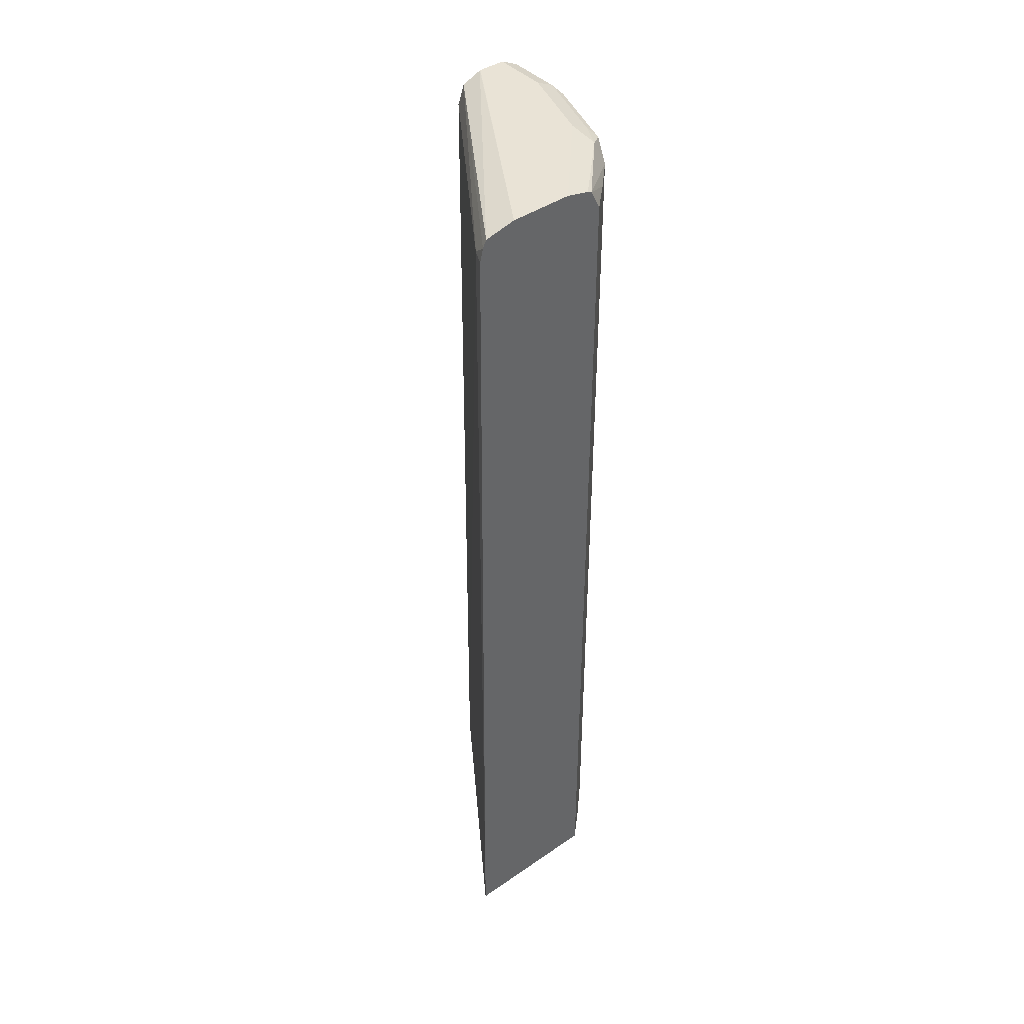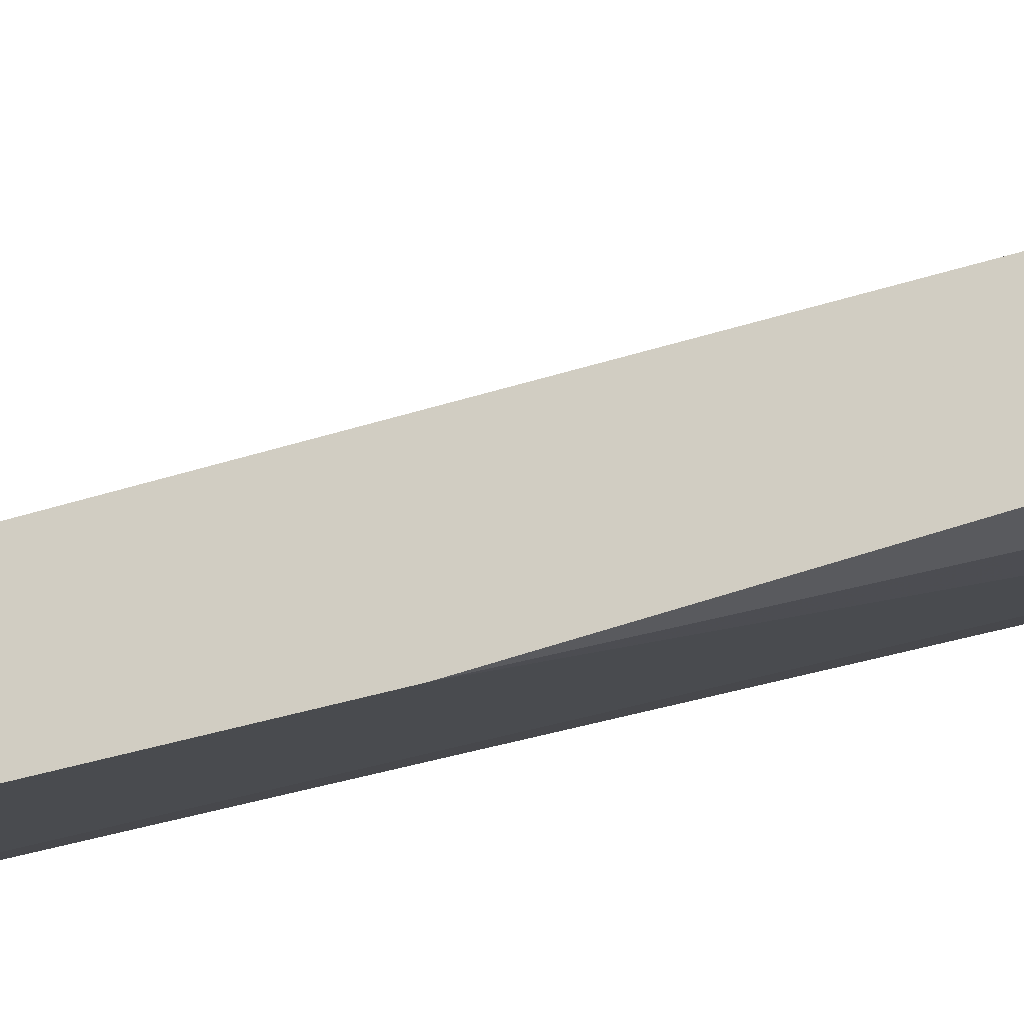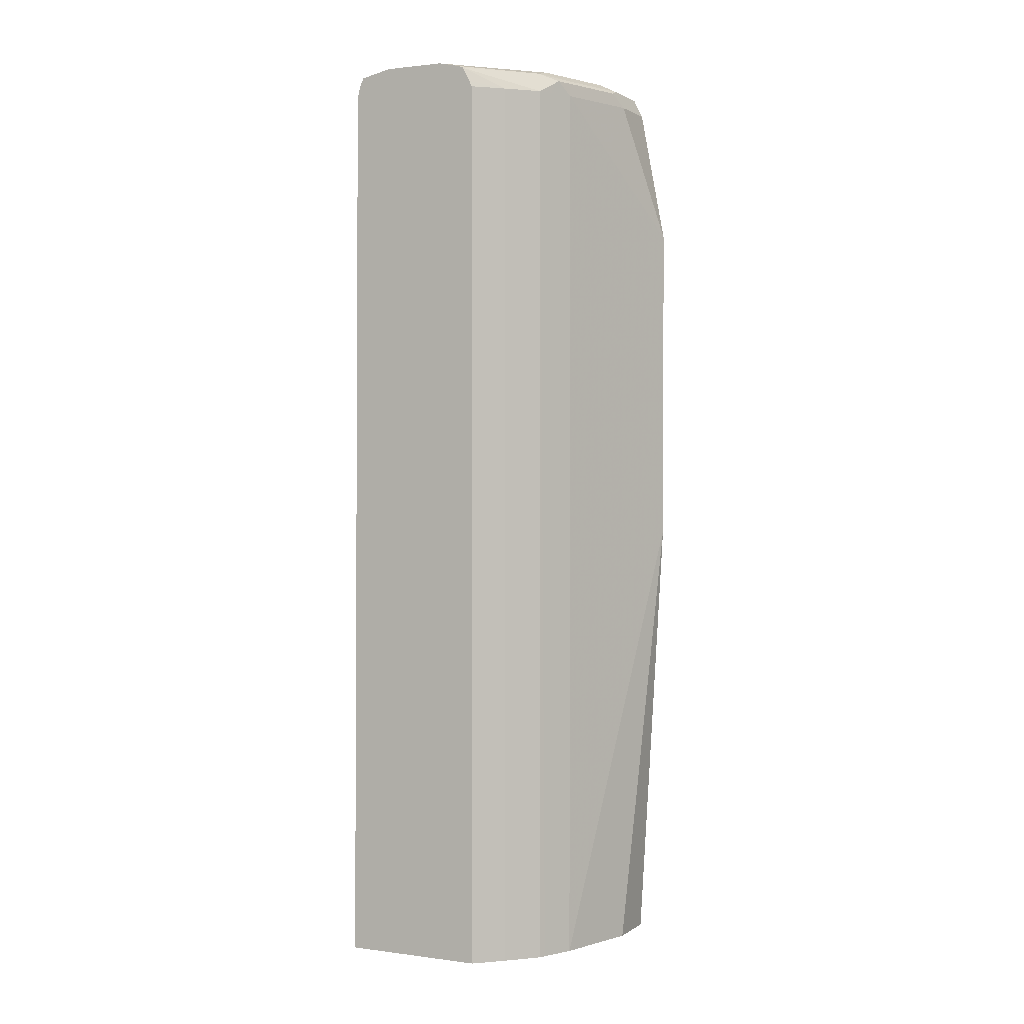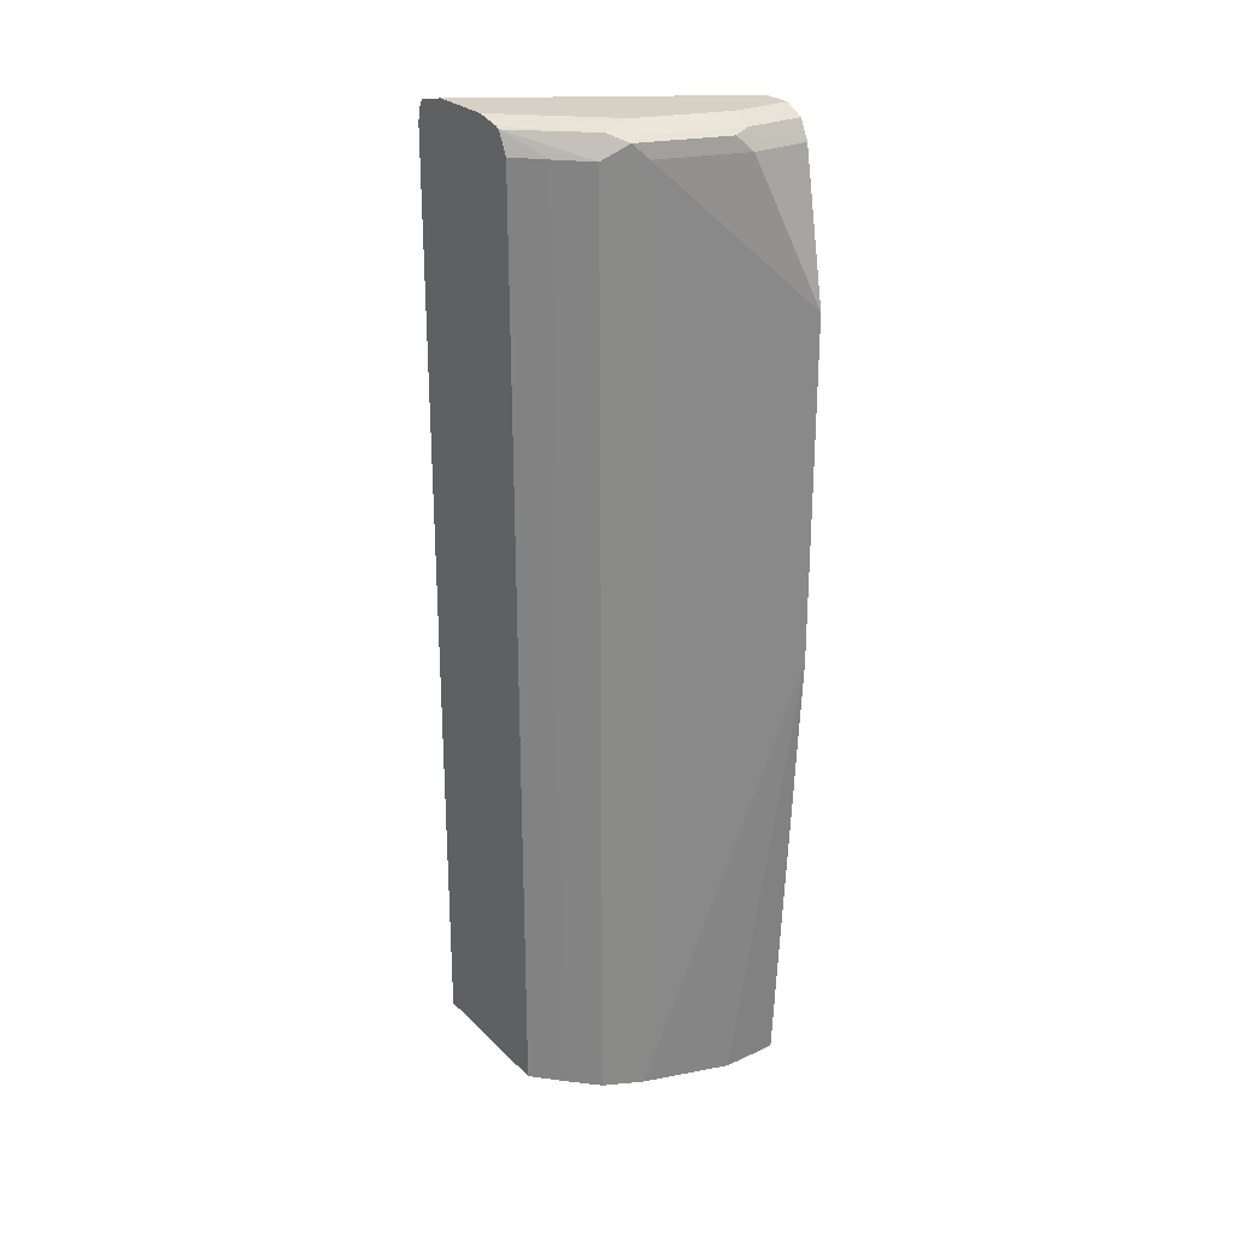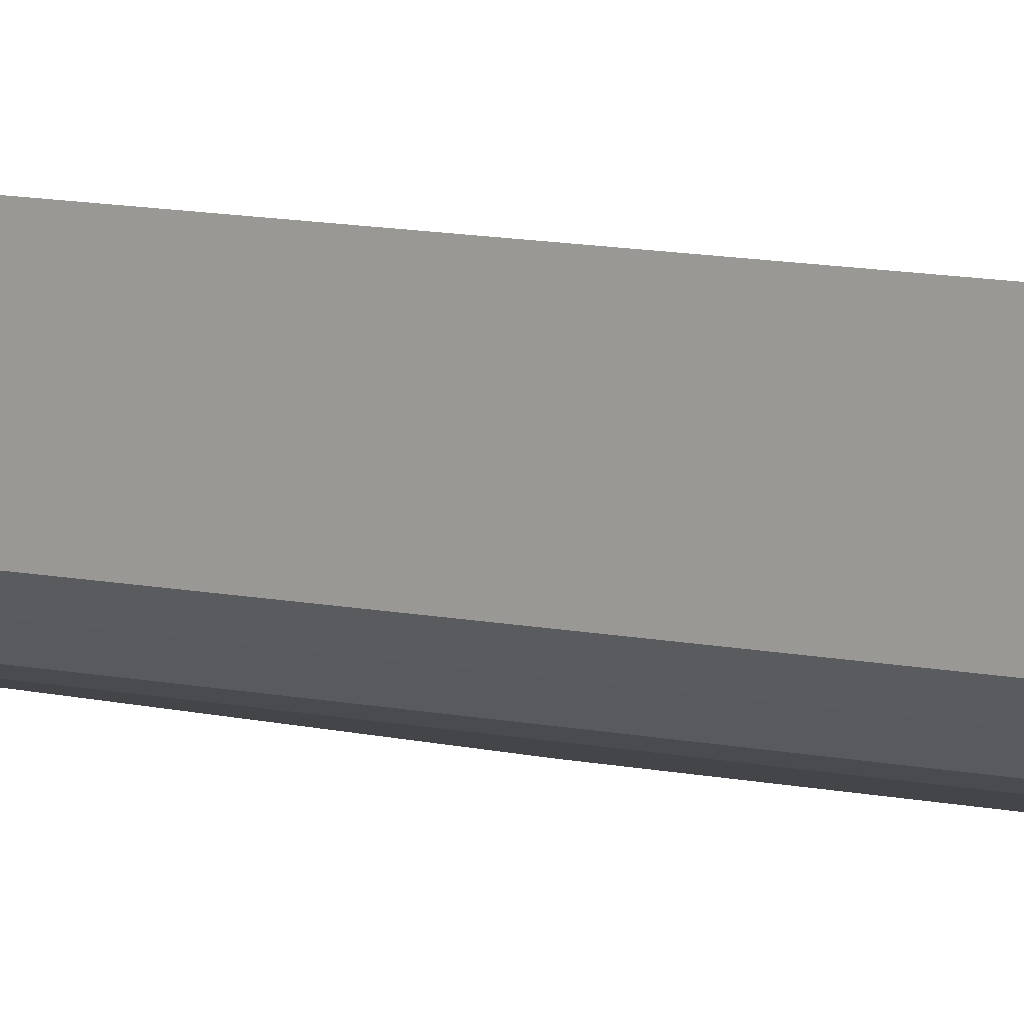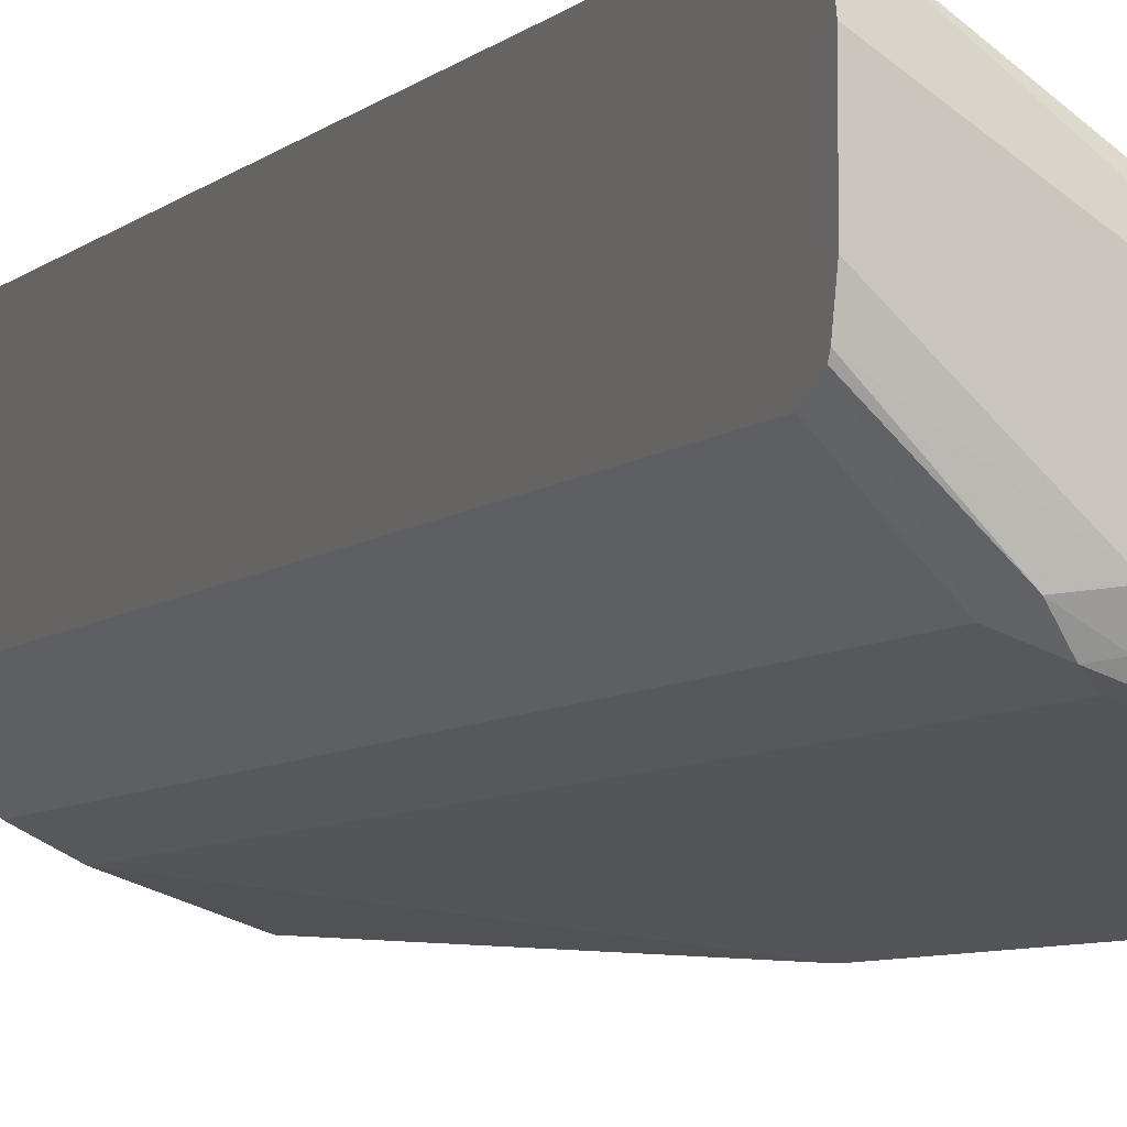
<metadata>
{"format":"obj","ext":"obj","renderer":"f3d","projection":"perspective","resolution":1024,"background":"white","views":[{"elev":42.3,"azim":50.5,"up":"+Y"},{"elev":-30.7,"azim":-64.0,"up":"+Z"},{"elev":1.4,"azim":116.0,"up":"+Y"},{"elev":27.0,"azim":145.1,"up":"+Y"},{"elev":15.2,"azim":110.4,"up":"+Z"},{"elev":-6.1,"azim":158.1,"up":"+Z"}]}
</metadata>
<code>
v 0.4047 -0.5075 -0.1711
v 0.1329 -0.5075 -0.358
v 0.4047 -0.5075 -0.3433
v 0.4047 0.5952 -0.178
v 0.3858 0.5952 -0.1874
v 0.1329 -0.5075 -0.463
v 0.1329 0.5952 -0.3634
v 0.3748 -0.5075 -0.3748
v 0.4047 0.5952 -0.3433
v 0.4047 0.6114 -0.182
v 0.1329 0.6181 -0.3715
v 0.1984 -0.5075 -0.463
v 0.1329 0.03312 -0.4947
v 0.3417 -0.5075 -0.4078
v 0.3748 0.5952 -0.3748
v 0.4047 0.6023 -0.3397
v 0.4047 0.62 -0.1864
v 0.1329 0.6281 -0.3961
v 0.2976 -0.5075 -0.4299
v 0.1329 0.4298 -0.4947
v 0.334 -0.5075 -0.4117
v 0.3417 0.5952 -0.4078
v 0.4047 0.6193 -0.3312
v 0.4047 0.6227 -0.1984
v 0.4047 0.6282 -0.2236
v 0.1329 0.6282 -0.3968
v 0.312 -0.5075 -0.4227
v 0.2976 0.5952 -0.4299
v 0.1329 0.5952 -0.463
v 0.1984 0.5952 -0.463
v 0.3197 0.5952 -0.4189
v 0.3141 0.6118 -0.4216
v 0.3307 0.62 -0.4009
v 0.4047 0.622 -0.326
v 0.4047 0.6282 -0.2977
v 0.1329 0.6282 -0.4299
v 0.1329 0.5956 -0.4627
v 0.215 0.6118 -0.4547
v 0.2976 0.6172 -0.4189
v 0.2976 0.6282 -0.3968
v 0.1984 0.6282 -0.4299
v 0.1329 0.6174 -0.4515
v 0.1329 0.6172 -0.4519
v 0.1984 0.6172 -0.4519
f 22 32 33
f 22 33 23
f 22 31 32
f 21 31 22
f 21 28 31
f 21 27 28
f 20 30 28
f 20 29 30
f 15 22 23
f 18 25 26
f 18 24 25
f 17 24 18
f 15 23 16
f 14 21 22
f 13 28 19
f 23 33 34
f 13 20 28
f 19 28 27
f 25 35 40
f 36 41 42
f 25 41 36
f 12 13 19
f 42 44 43
f 41 44 42
f 39 41 40
f 39 44 41
f 38 43 44
f 37 43 38
f 33 40 34
f 25 40 41
f 33 39 40
f 32 44 39
f 32 38 44
f 30 37 38
f 29 37 30
f 28 32 31
f 28 38 32
f 28 30 38
f 25 36 26
f 32 39 33
f 11 17 18
f 34 40 35
f 9 15 16
f 1 10 4
f 1 17 10
f 1 24 17
f 1 25 24
f 1 35 25
f 1 34 35
f 1 23 34
f 1 16 23
f 1 4 5
f 1 9 16
f 1 8 3
f 1 14 8
f 1 21 14
f 1 27 21
f 1 19 27
f 1 12 19
f 1 6 12
f 10 17 11
f 1 3 9
f 1 5 2
f 1 2 6
f 2 7 11
f 2 5 7
f 8 14 22
f 6 13 12
f 5 11 7
f 5 10 11
f 4 10 5
f 3 15 9
f 3 8 15
f 2 13 6
f 8 22 15
f 2 29 20
f 2 20 13
f 2 37 29
f 2 43 37
f 2 42 43
f 2 36 42
f 2 26 36
f 2 18 26
f 2 11 18

</code>
